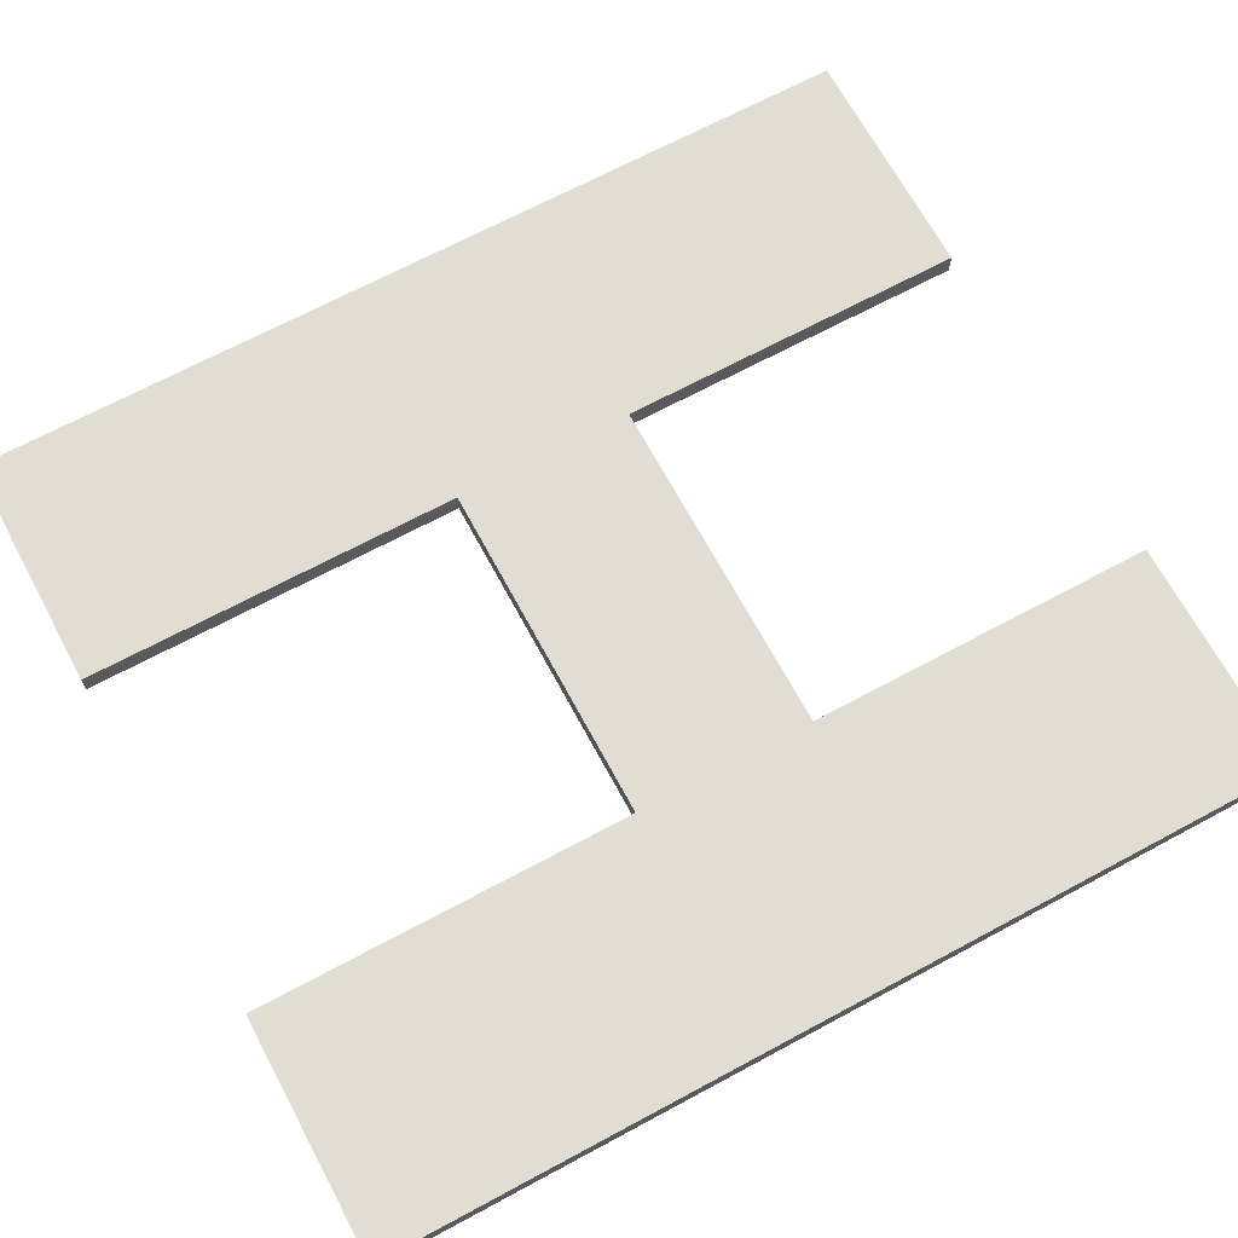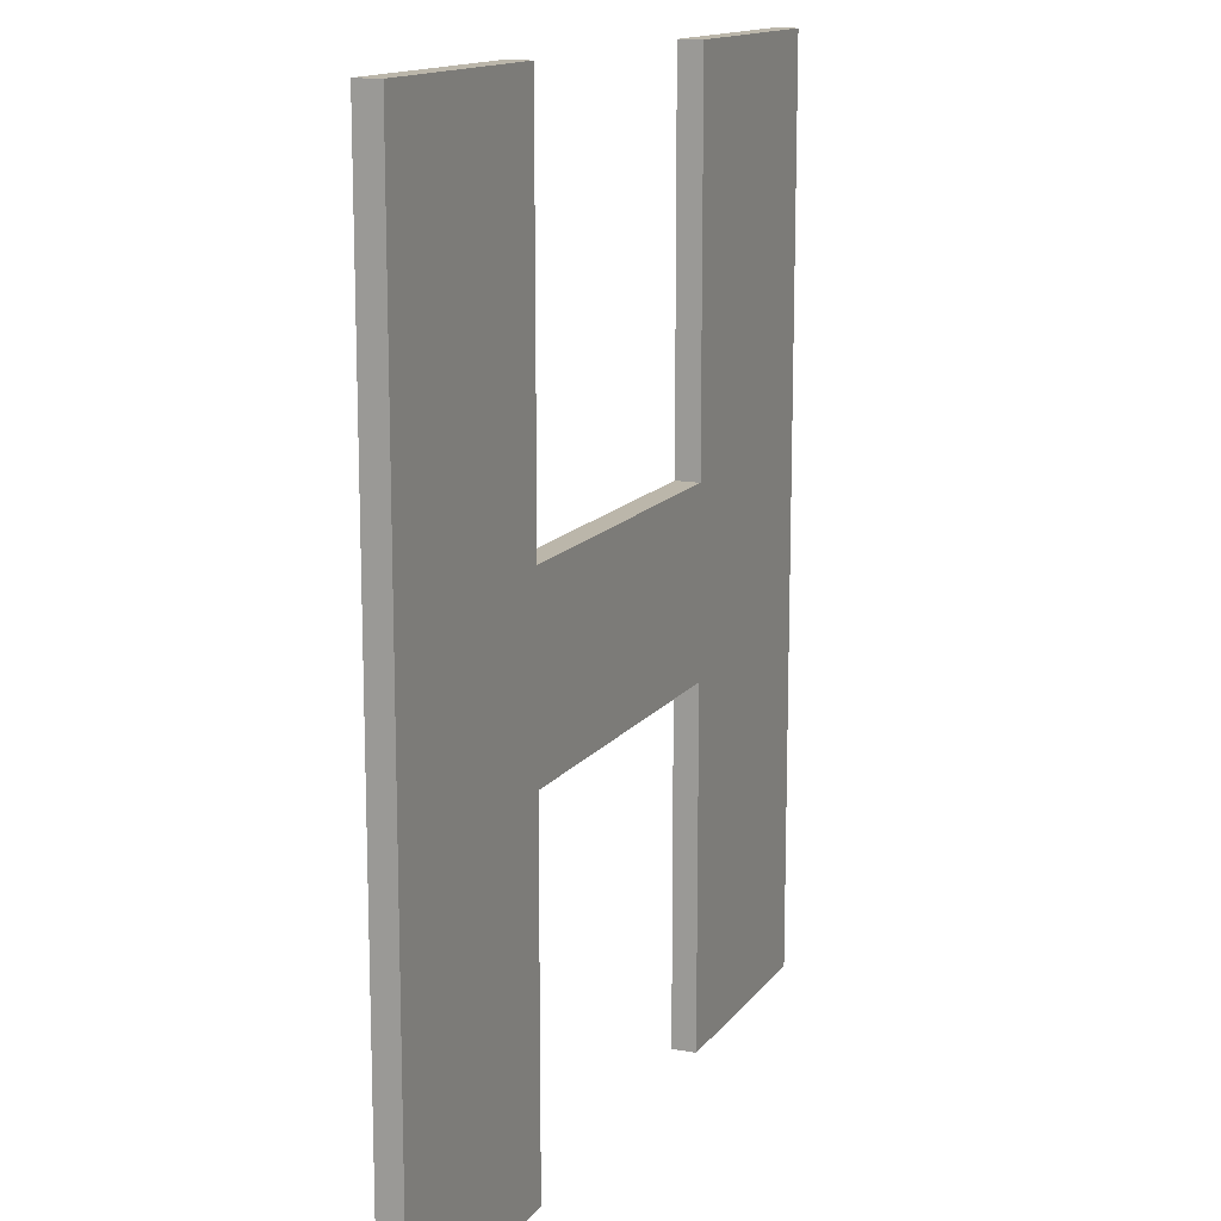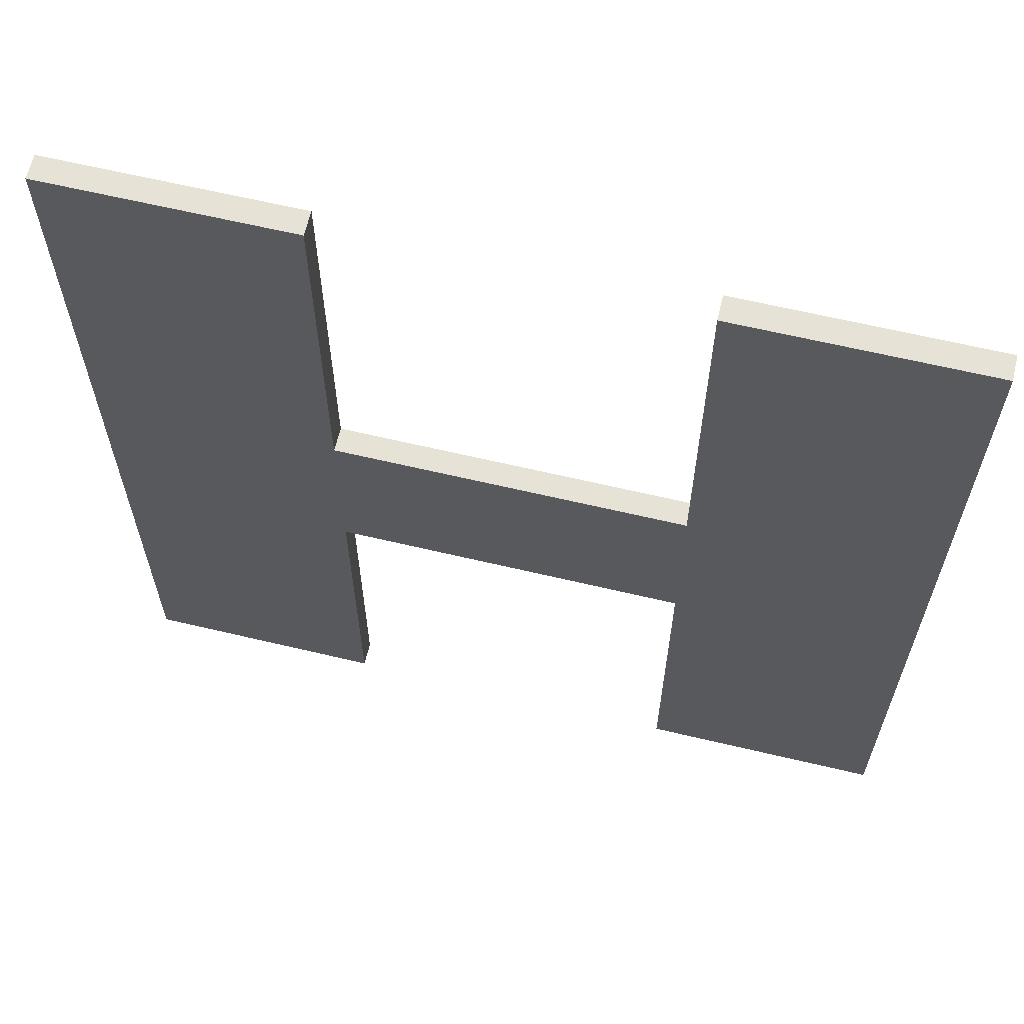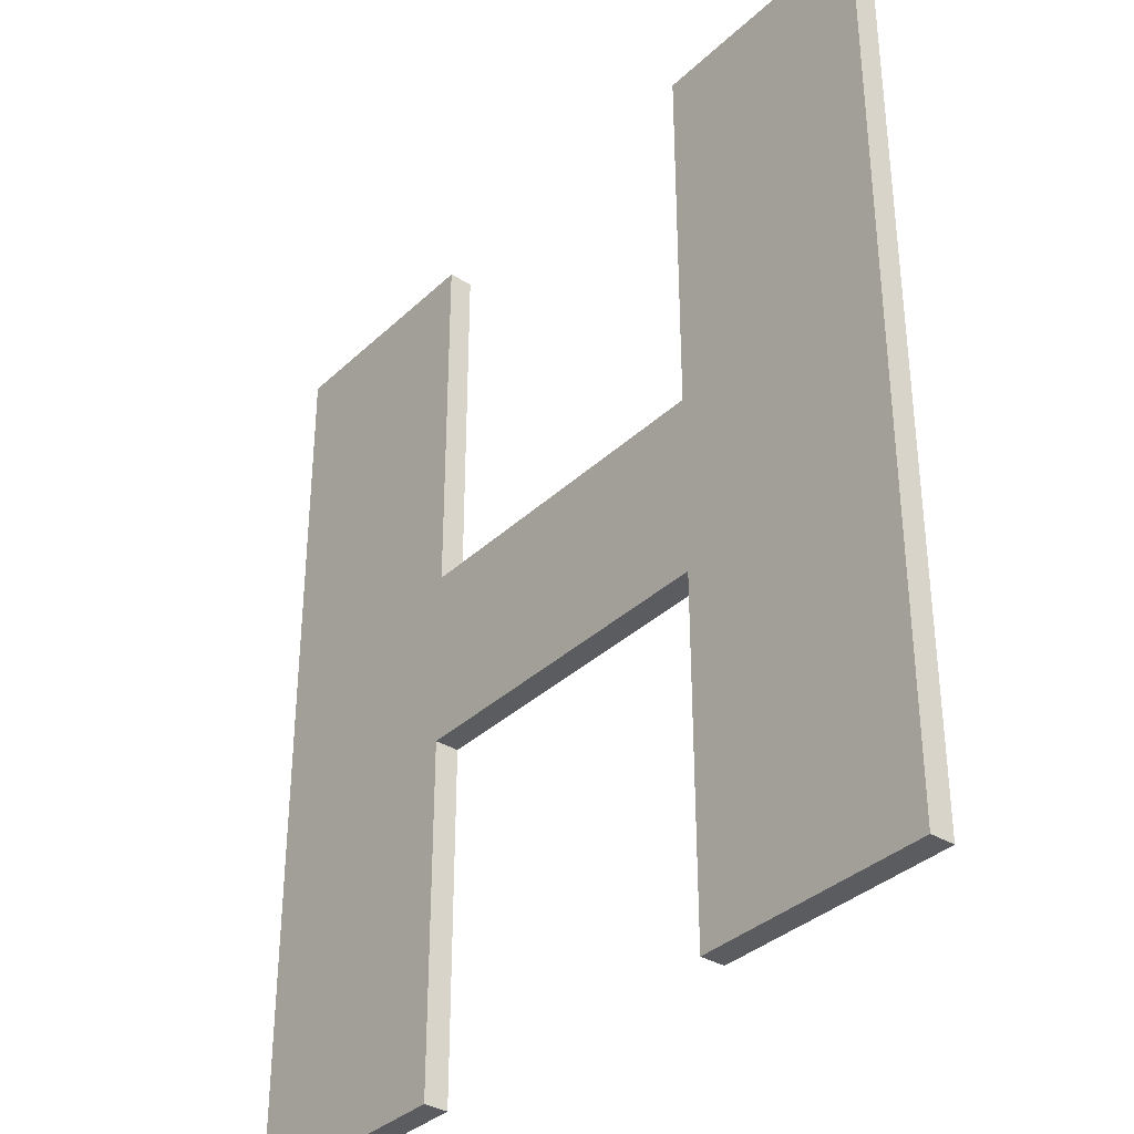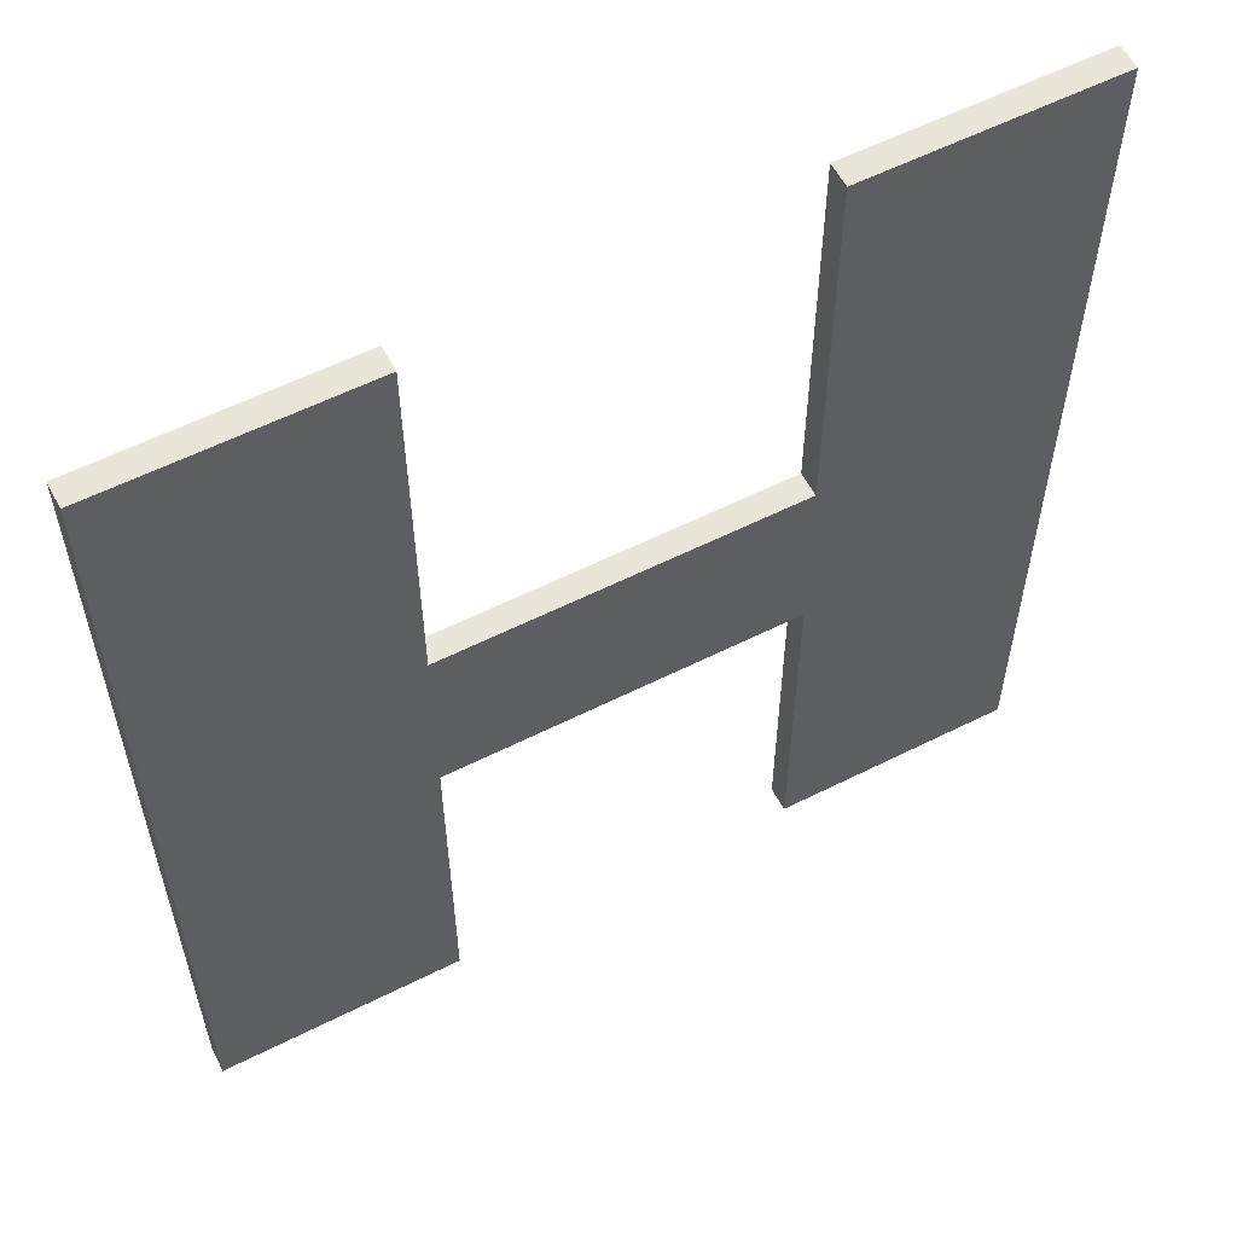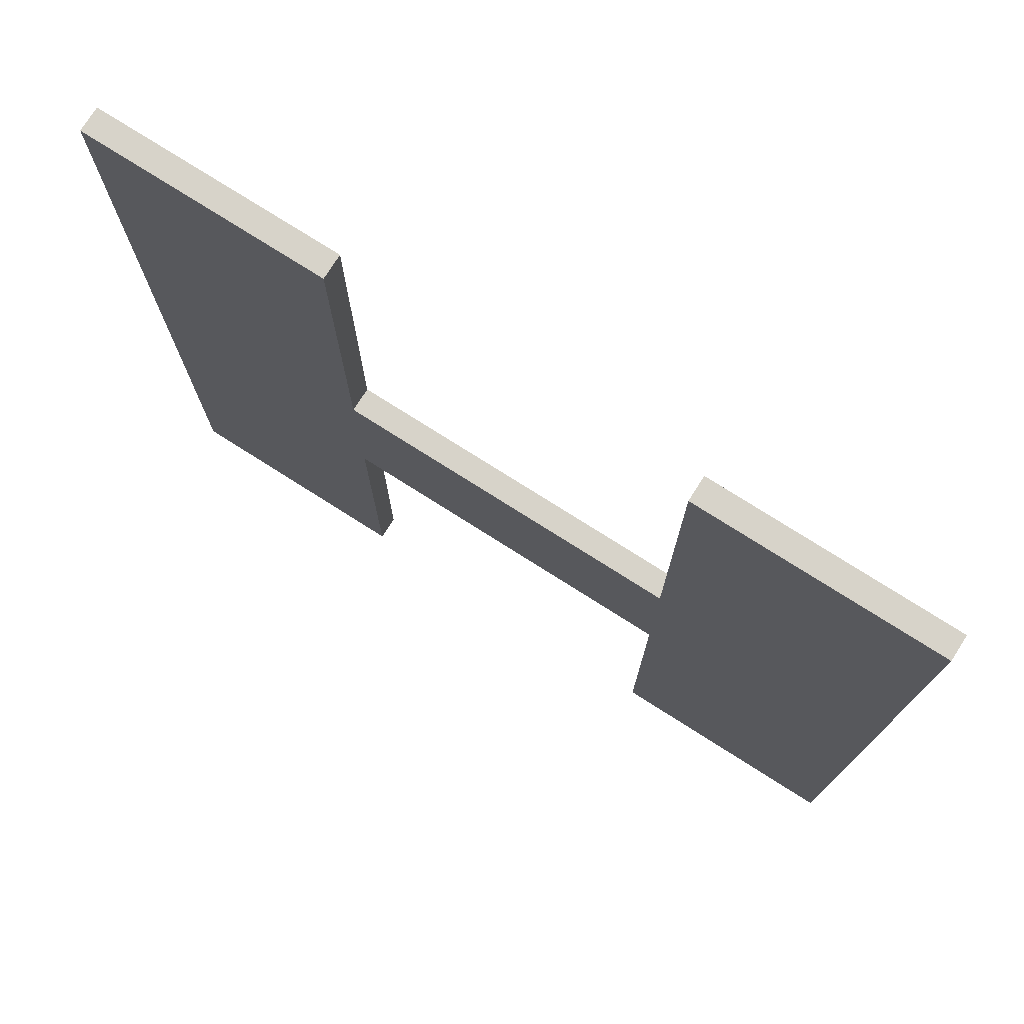
<metadata>
{"format":"obj","ext":"obj","renderer":"f3d","projection":"perspective","resolution":1024,"background":"white","views":[{"elev":68.3,"azim":61.7,"up":"+Y"},{"elev":13.9,"azim":-67.1,"up":"+Z"},{"elev":63.8,"azim":13.5,"up":"+Z"},{"elev":-35.1,"azim":50.9,"up":"+Z"},{"elev":58.0,"azim":-27.5,"up":"+Z"},{"elev":76.2,"azim":-147.6,"up":"+Z"}]}
</metadata>
<code>
o mesh22/mesh22-geometry#mesh22-geometry
v 0.5943 -0.2113 0.2257
v 0.59 -0.2113 0.232
v 0.59 -0.2113 0.2257
v 0.59 -0.2113 0.2352
v 0.59 -0.2108 0.2257
v 0.59 -0.2113 0.242
v 0.5838 -0.2113 0.2352
v 0.59 -0.2108 0.232
v 0.5943 -0.2108 0.2257
v 0.5943 -0.2113 0.242
v 0.59 -0.2108 0.2352
v 0.5838 -0.2113 0.232
v 0.5838 -0.2108 0.232
v 0.5943 -0.2108 0.242
v 0.59 -0.2108 0.242
v 0.5838 -0.2113 0.242
v 0.5838 -0.2108 0.2352
v 0.5838 -0.2113 0.2257
v 0.5838 -0.2108 0.242
v 0.5795 -0.2113 0.242
v 0.5838 -0.2108 0.2257
v 0.5795 -0.2113 0.2257
v 0.5795 -0.2108 0.242
v 0.5795 -0.2108 0.2257
f 1 2 3
f 2 1 4
f 3 2 1
f 4 1 2
f 2 5 3
f 3 5 2
f 5 1 3
f 3 1 5
f 4 1 6
f 6 1 4
f 7 2 4
f 4 2 7
f 5 2 8
f 8 2 5
f 1 5 9
f 9 5 1
f 6 1 10
f 10 1 6
f 6 11 4
f 4 11 6
f 2 7 12
f 12 7 2
f 11 7 4
f 4 7 11
f 2 13 8
f 8 13 2
f 8 14 5
f 5 14 8
f 5 14 9
f 9 14 5
f 14 1 9
f 9 1 14
f 1 14 10
f 10 14 1
f 14 6 10
f 10 6 14
f 11 6 15
f 15 6 11
f 16 12 7
f 7 12 16
f 13 2 12
f 12 2 13
f 7 11 17
f 17 11 7
f 13 11 8
f 8 11 13
f 11 14 8
f 8 14 11
f 6 14 15
f 15 14 6
f 14 11 15
f 15 11 14
f 16 18 12
f 12 18 16
f 7 19 16
f 16 19 7
f 18 13 12
f 12 13 18
f 11 13 17
f 17 13 11
f 19 7 17
f 17 7 19
f 20 18 16
f 16 18 20
f 19 20 16
f 16 20 19
f 13 18 21
f 21 18 13
f 21 17 13
f 13 17 21
f 21 19 17
f 17 19 21
f 18 20 22
f 22 20 18
f 20 19 23
f 23 19 20
f 18 24 21
f 21 24 18
f 24 19 21
f 21 19 24
f 20 24 22
f 22 24 20
f 24 18 22
f 22 18 24
f 19 24 23
f 23 24 19
f 24 20 23
f 23 20 24

</code>
